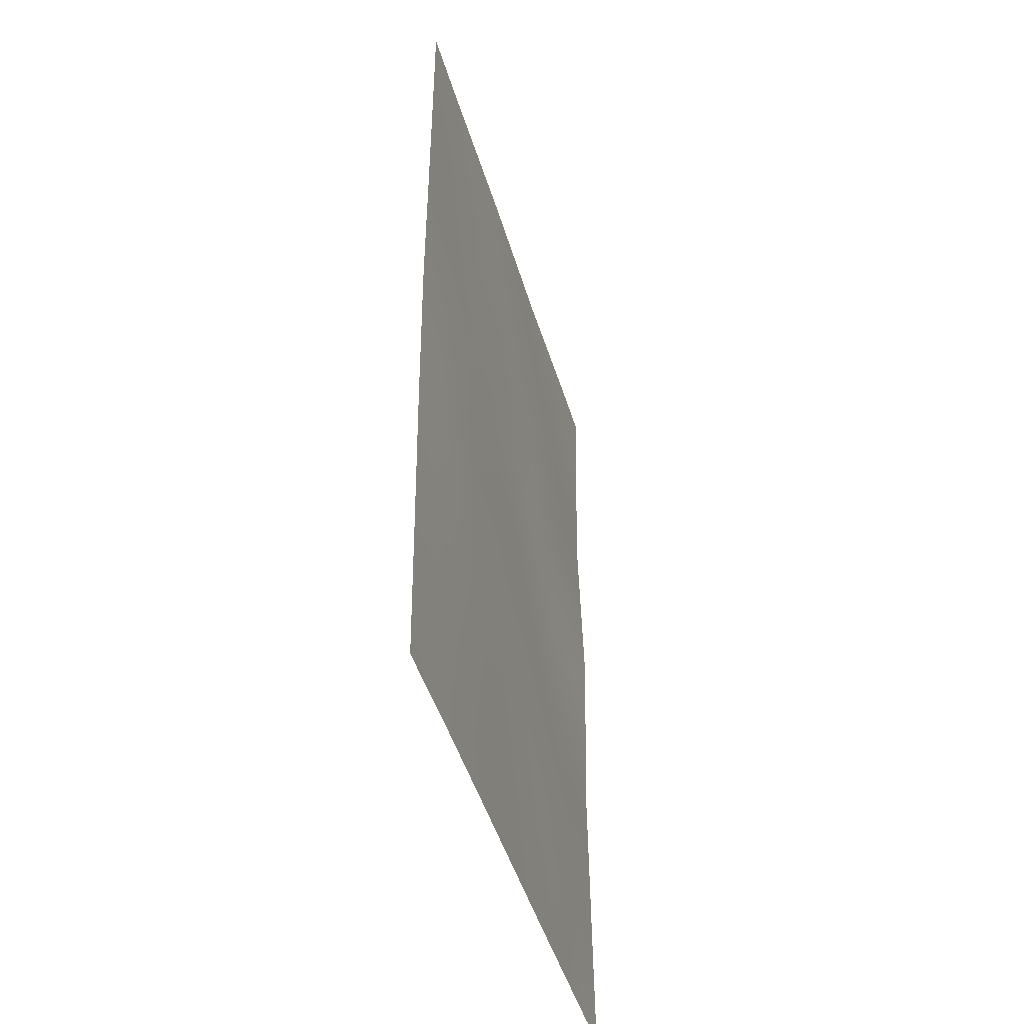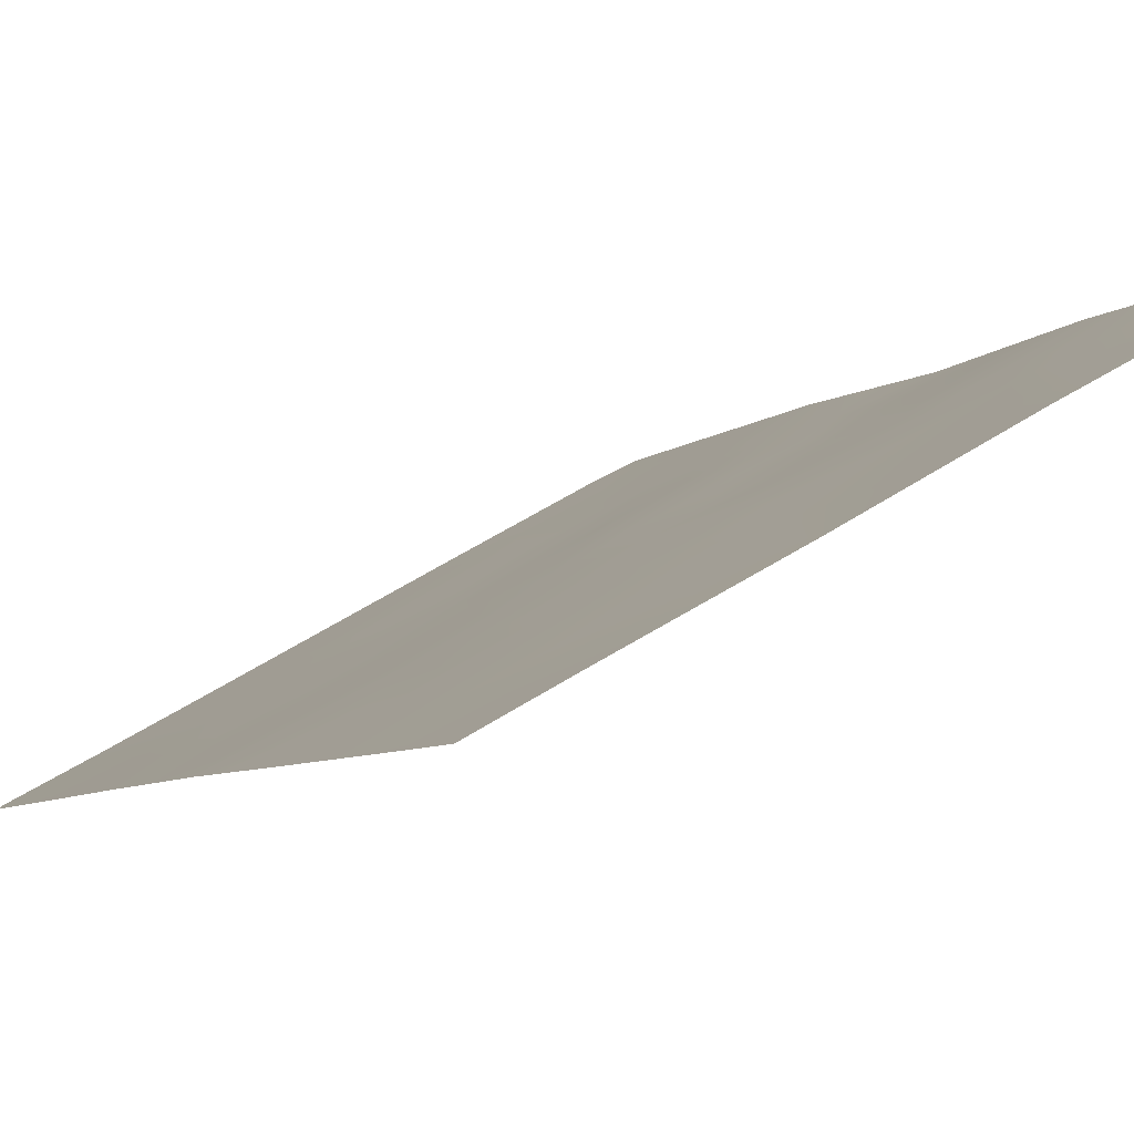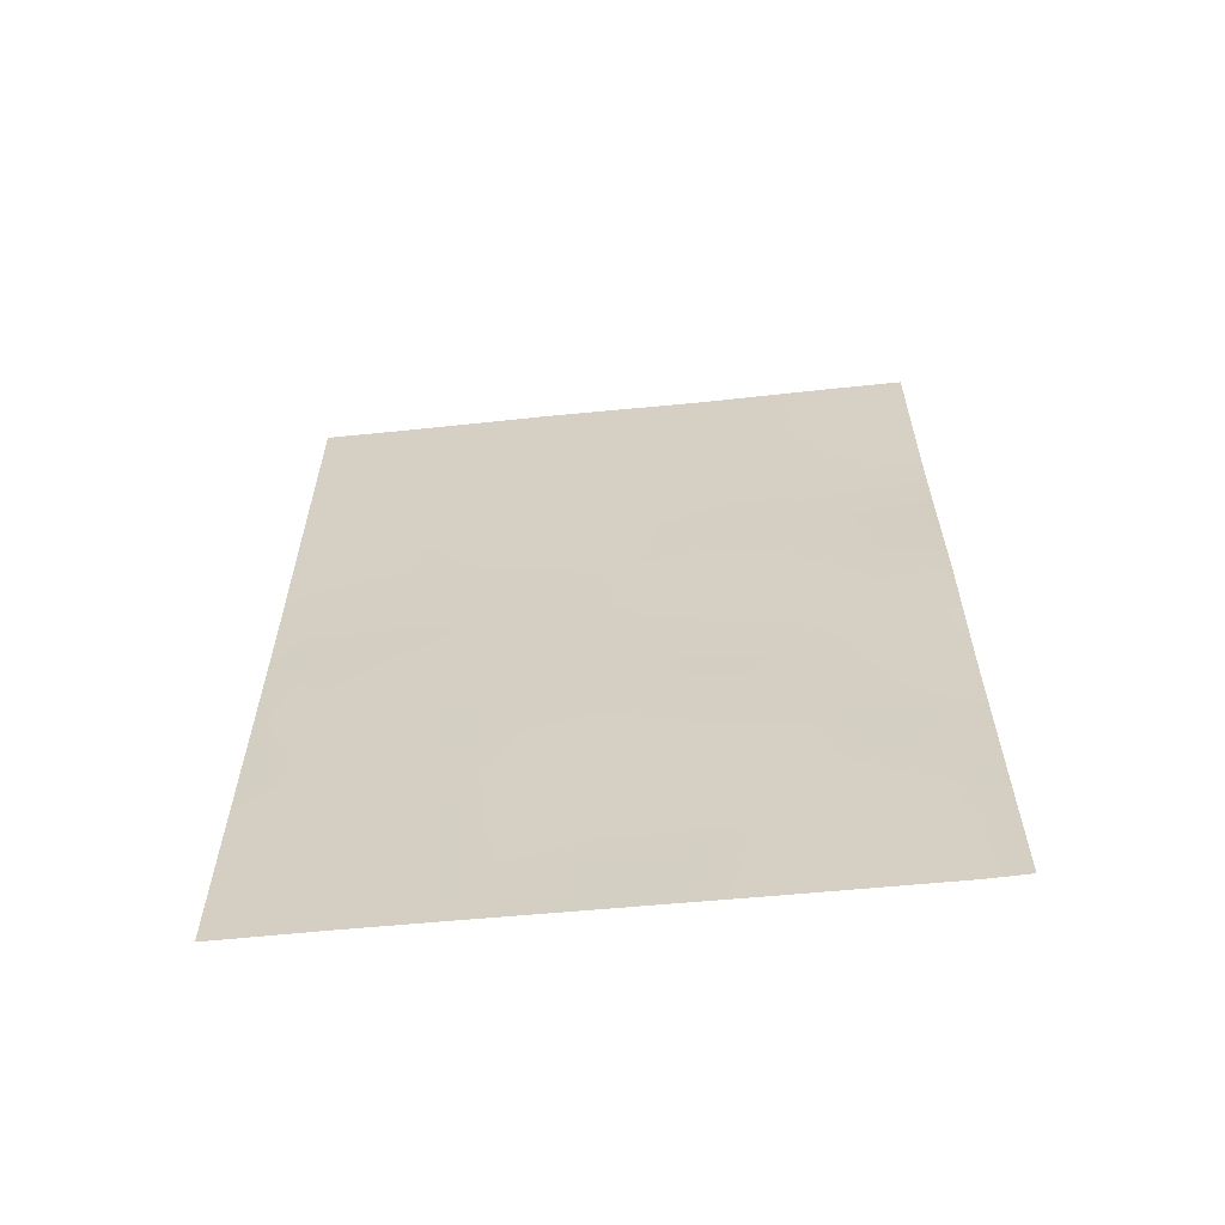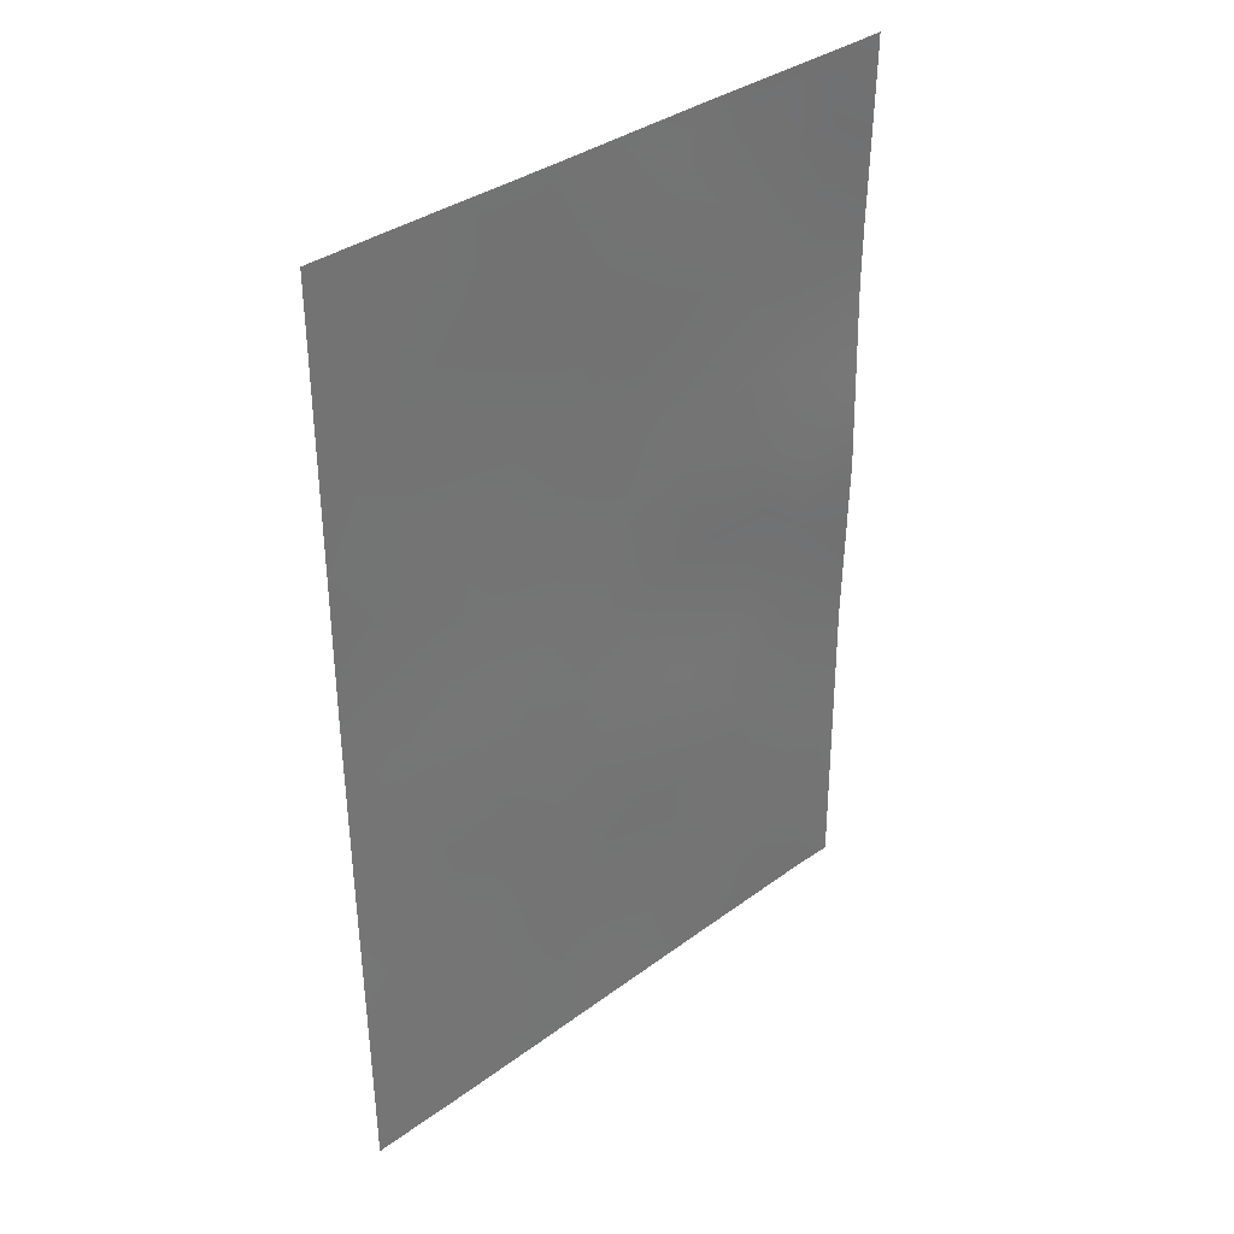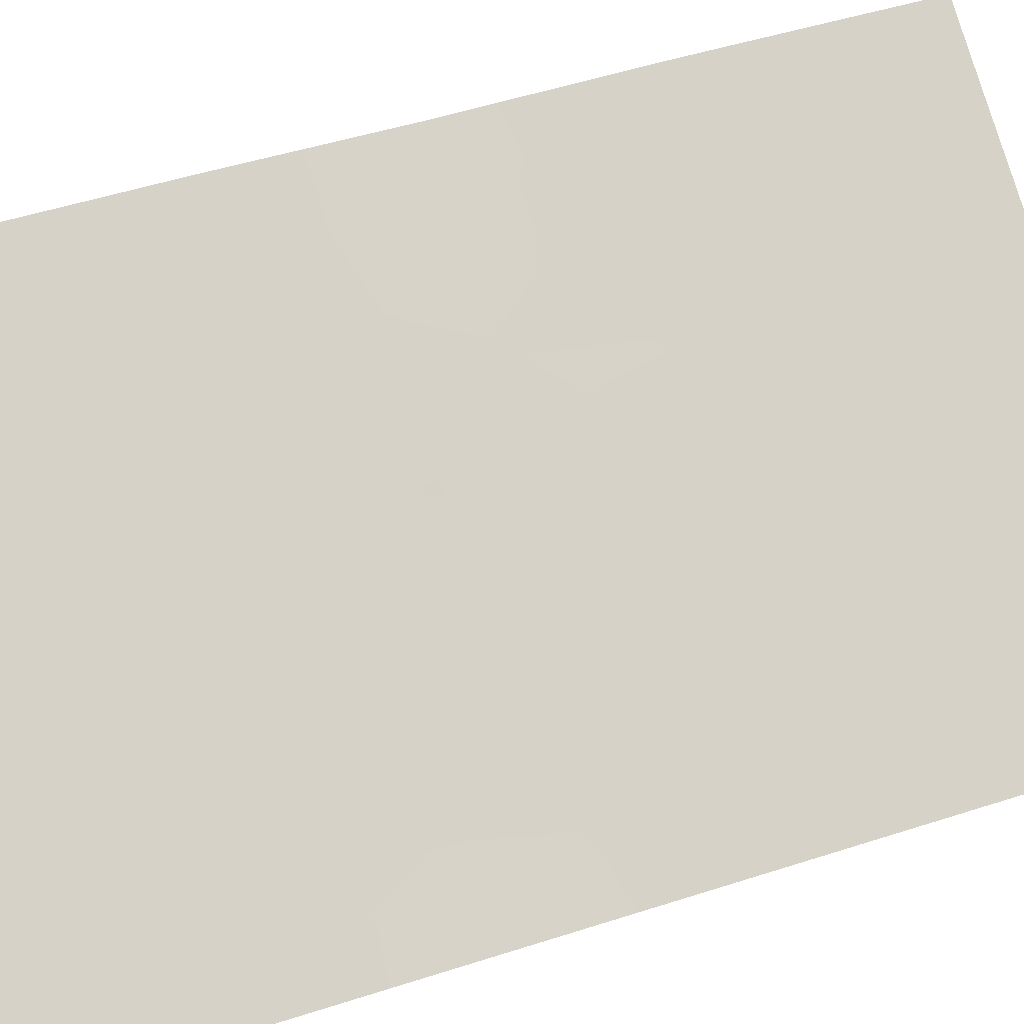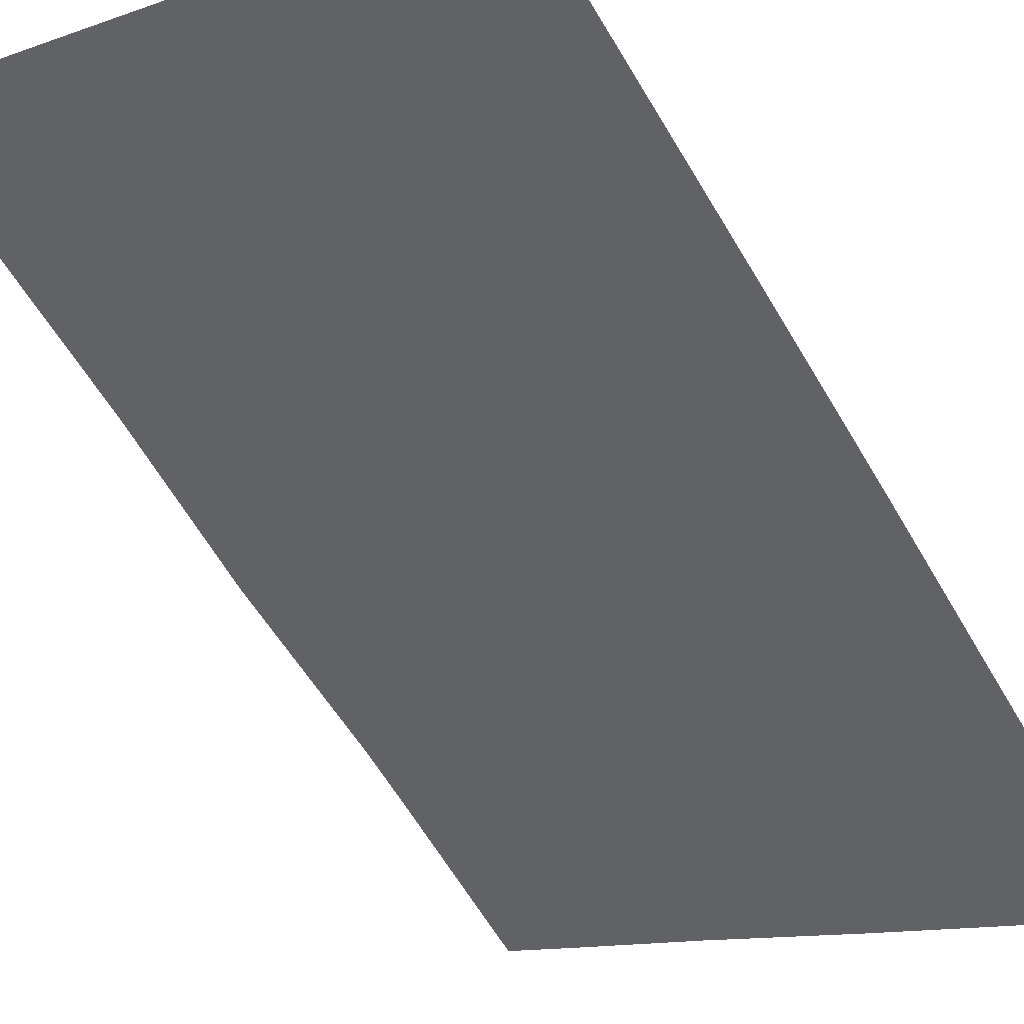
<metadata>
{"format":"obj","ext":"obj","renderer":"f3d","projection":"perspective","resolution":1024,"background":"white","views":[{"elev":-45.3,"azim":-45.1,"up":"+Z"},{"elev":-6.3,"azim":-24.3,"up":"+Y"},{"elev":-62.0,"azim":34.7,"up":"+Z"},{"elev":36.2,"azim":-14.6,"up":"+Z"},{"elev":50.7,"azim":-109.4,"up":"+Y"},{"elev":-59.5,"azim":-150.0,"up":"+Y"}]}
</metadata>
<code>
v -17.19 66.76 -44.16
v -18.77 65.92 -44.52
v -16.43 67.18 -47.1
v -16.44 67.19 -45.98
v -16.42 67.16 -50
v -16.88 66.92 -50
v -17.97 66.32 -47.75
v -17.7 66.49 -45.95
v -19.67 65.42 -41.51
v -16.41 67.15 -43.64
v -18.61 65.96 -50
v -20.42 64.98 -44.76
v -20.82 64.74 -46.54
v -23.44 63.32 -45.84
v -22.1 64.02 -47.27
v -22.01 64.09 -45.1
v -18.86 65.85 -38
v -20.71 64.82 -38
v -16.45 67.2 -41.16
v -18.09 66.27 -40.78
v -16.42 67.16 -38.28
v -16.42 67.16 -38
v -17.28 66.7 -38
v -16.43 67.17 -48.76
v -22.56 63.81 -38
v -23.44 63.32 -38
v -21.58 64.3 -48.33
v -23.43 63.29 -48.16
v -23.42 63.28 -49.87
v -23.25 63.37 -50
v -23.42 63.27 -50
v -16.44 67.2 -40.37
v -17.67 66.5 -39.1
v -19.28 65.61 -39.61
v -23.45 63.33 -43.48
v -20.33 64.99 -50
v -23.44 63.33 -41.51
v -23.44 63.32 -38.93
v -22.32 63.88 -50
v -19.68 65.37 -48.13
v -19.16 65.66 -46.26
v -20.57 64.92 -41.9
v -22.05 64.1 -40.78
v -21.7 64.29 -43
v -18.11 66.25 -42.72
v -17.79 66.43 -43.61
v -18.5 66.05 -43.66
v -17.96 66.35 -44.41
v -16.93 66.89 -49.32
v -17.17 66.77 -47.4
v -17.8 66.42 -46.77
v -17.27 66.72 -45.25
v -17.1 66.82 -46.33
v -18.17 66.24 -45.27
v -21.91 64.17 -39.61
v -21.39 64.46 -40.51
v -21 64.67 -39.8
v -16.43 67.18 -42.4
v -17.26 66.73 -41.98
v -17.21 66.73 -43.1
v -16.43 67.18 -47.93
v -18.07 66.27 -38
v -18.25 66.18 -38.55
v -22.73 63.72 -39.92
v -22.87 63.59 -49.16
v -21.63 64.31 -38
v -22.69 63.74 -38.81
v -21.33 64.48 -38.82
v -20.96 64.65 -49.17
v -21.9 64.12 -49.19
v -21.17 64.52 -50
v -23.42 63.28 -49.02
v -17.3 66.72 -40.82
v -22.84 63.62 -47.46
v -22.79 63.66 -46.5
v -23.43 63.3 -47
v -16.43 67.17 -44.81
v -20.26 65.05 -47.32
v -19.39 65.53 -47.18
v -19.99 65.2 -46.4
v -20.64 64.86 -39.07
v -20.13 65.15 -39.81
v -19.94 65.24 -38.87
v -19.78 65.33 -38
v -19.09 65.71 -38.75
v -21.17 64.53 -47.43
v -20.62 64.84 -48.27
v -19.35 65.6 -43.76
v -20.19 65.12 -43.84
v -19.59 65.45 -44.64
v -16.43 67.18 -39.33
v -17 66.87 -38.87
v -17.11 66.82 -39.75
v -17.87 66.4 -40.01
v -23.44 63.32 -44.66
v -22.75 63.69 -45.42
v -22.69 63.73 -44.33
v -22.11 64.03 -46.11
v -19.48 65.51 -40.53
v -18.79 65.89 -41.14
v -18.65 65.96 -40.25
v -18.47 66.06 -39.38
v -19.82 65.33 -42.73
v -20.73 64.83 -42.93
v -21.39 64.43 -45.82
v -21.54 64.34 -46.66
v -20.61 64.86 -45.65
v -21.23 64.52 -44.89
v -18.91 65.82 -42.1
v -18.06 66.28 -41.62
v -21.04 64.65 -43.93
v -21.88 64.17 -44.1
v -21.35 64.49 -41.38
v -20.51 64.95 -40.8
v -23.44 63.32 -40.22
v -22.73 63.72 -41.13
v -22.48 63.81 -48.29
v -19.13 65.68 -49.01
v -18.25 66.16 -48.79
v -18.81 65.85 -47.98
v -18.57 65.99 -47.01
v -19.79 65.32 -45.51
v -18.97 65.79 -45.38
v -18.38 66.1 -46.12
v -20.02 65.17 -49.1
v -19.47 65.47 -50
v -21.29 64.52 -42.27
v -23.45 63.33 -42.5
v -22.62 63.78 -43.28
v -22.71 63.73 -42.16
v -19.01 65.77 -42.97
v -22 64.13 -41.85
v -17.65 66.49 -49.44
v -17.75 66.44 -50
v -22.04 64.1 -38.61
v -17.29 66.69 -48.48
f 46 47 48
f 5 24 49
f 50 53 51
f 48 54 52
f 55 56 57
f 58 59 60
f 21 22 23
f 61 50 136
f 17 63 62
f 25 26 67
f 67 64 55
f 30 29 31
f 69 70 71
f 65 28 72
f 74 75 76
f 4 77 52
f 78 79 80
f 81 82 83
f 84 83 85
f 86 87 78
f 88 89 90
f 91 92 93
f 94 73 93
f 95 96 97
f 75 98 96
f 99 100 101
f 85 102 63
f 101 94 102
f 21 23 92
f 103 42 104
f 105 98 106
f 105 107 108
f 109 110 100
f 111 112 108
f 68 57 81
f 56 113 114
f 115 116 64
f 117 15 74
f 70 117 65
f 118 119 120
f 79 120 121
f 80 122 107
f 54 123 124
f 122 123 90
f 114 99 82
f 73 110 59
f 125 87 69
f 125 126 118
f 128 129 130
f 131 109 103
f 15 86 106
f 129 97 112
f 127 113 132
f 104 111 89
f 51 124 121
f 132 116 130
f 60 45 46
f 131 88 47
f 133 134 6
f 1 46 48
f 46 45 47
f 48 47 2
f 5 49 6
f 7 50 51
f 50 3 53
f 51 53 8
f 4 52 53
f 1 48 52
f 48 2 54
f 52 54 8
f 4 53 3
f 55 43 56
f 10 58 60
f 58 19 59
f 60 59 45
f 24 61 136
f 61 3 50
f 136 50 7
f 33 23 63
f 62 63 23
f 67 26 38
f 67 38 64
f 55 64 43
f 39 65 30
f 18 66 68
f 66 25 135
f 68 135 55
f 36 69 71
f 69 27 70
f 71 70 39
f 72 29 30
f 30 65 72
f 73 19 32
f 28 74 76
f 74 15 75
f 76 75 14
f 77 1 52
f 1 77 10
f 13 78 80
f 78 40 79
f 80 79 41
f 18 81 83
f 81 57 82
f 83 82 34
f 17 84 85
f 84 18 83
f 85 83 34
f 13 86 78
f 86 27 87
f 78 87 40
f 2 88 90
f 88 103 89
f 90 89 12
f 32 91 93
f 91 21 92
f 93 92 33
f 33 94 93
f 94 20 73
f 93 73 32
f 35 95 97
f 95 14 96
f 97 96 16
f 14 75 96
f 75 15 98
f 96 98 16
f 34 99 101
f 99 9 100
f 101 100 20
f 17 85 63
f 85 34 102
f 63 102 33
f 34 101 102
f 101 20 94
f 102 94 33
f 92 23 33
f 103 9 42
f 13 105 106
f 105 16 98
f 106 98 15
f 16 105 108
f 105 13 107
f 108 107 12
f 9 109 100
f 109 45 110
f 100 110 20
f 12 111 108
f 111 44 112
f 108 112 16
f 18 68 81
f 68 55 57
f 57 56 114
f 56 43 113
f 114 113 42
f 114 42 9
f 38 115 64
f 115 37 116
f 64 116 43
f 28 117 74
f 117 27 15
f 39 70 65
f 70 27 117
f 65 117 28
f 40 118 120
f 118 11 119
f 120 119 7
f 41 79 121
f 79 40 120
f 121 120 7
f 13 80 107
f 80 41 122
f 107 122 12
f 8 54 124
f 54 2 123
f 124 123 41
f 12 122 90
f 122 41 123
f 90 123 2
f 57 114 82
f 114 9 99
f 82 99 34
f 19 73 59
f 73 20 110
f 59 110 45
f 36 125 69
f 125 40 87
f 69 87 27
f 40 125 118
f 125 36 126
f 118 126 11
f 104 42 127
f 37 128 130
f 128 35 129
f 131 45 109
f 103 109 9
f 15 27 86
f 106 86 13
f 44 129 112
f 129 35 97
f 112 97 16
f 127 42 113
f 103 104 89
f 104 127 44
f 89 111 12
f 7 51 121
f 51 8 124
f 121 124 41
f 44 127 132
f 10 60 1
f 46 1 60
f 45 131 47
f 131 103 88
f 47 88 2
f 24 136 49
f 49 133 6
f 66 135 68
f 136 119 133
f 135 25 67
f 135 67 55
f 104 44 111
f 49 136 133
f 136 7 119
f 133 119 11
f 133 11 134
f 53 52 8
f 132 113 43
f 132 43 116
f 130 129 44
f 132 130 44
f 130 116 37

</code>
